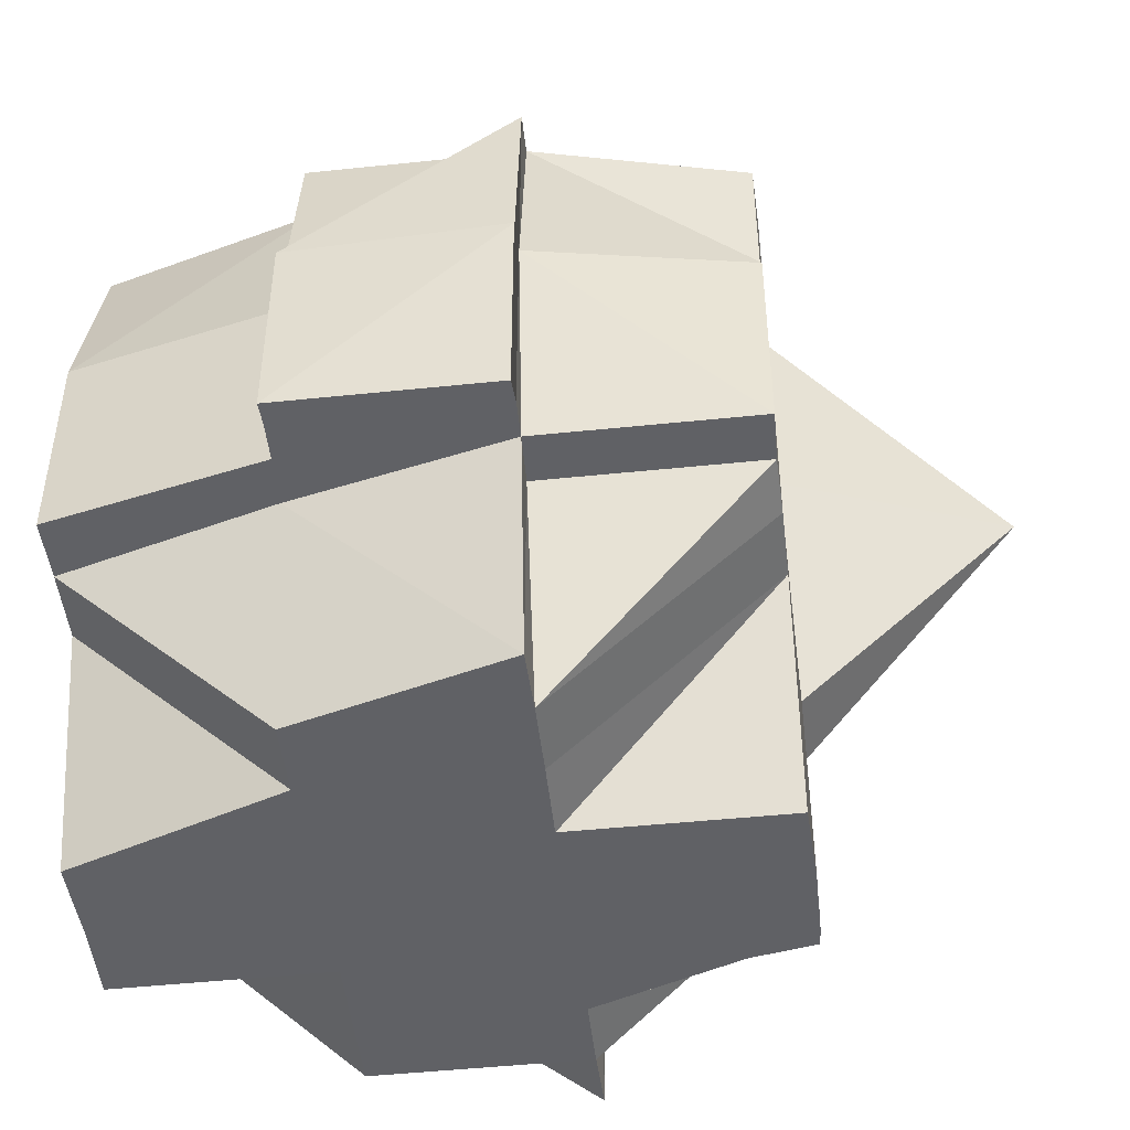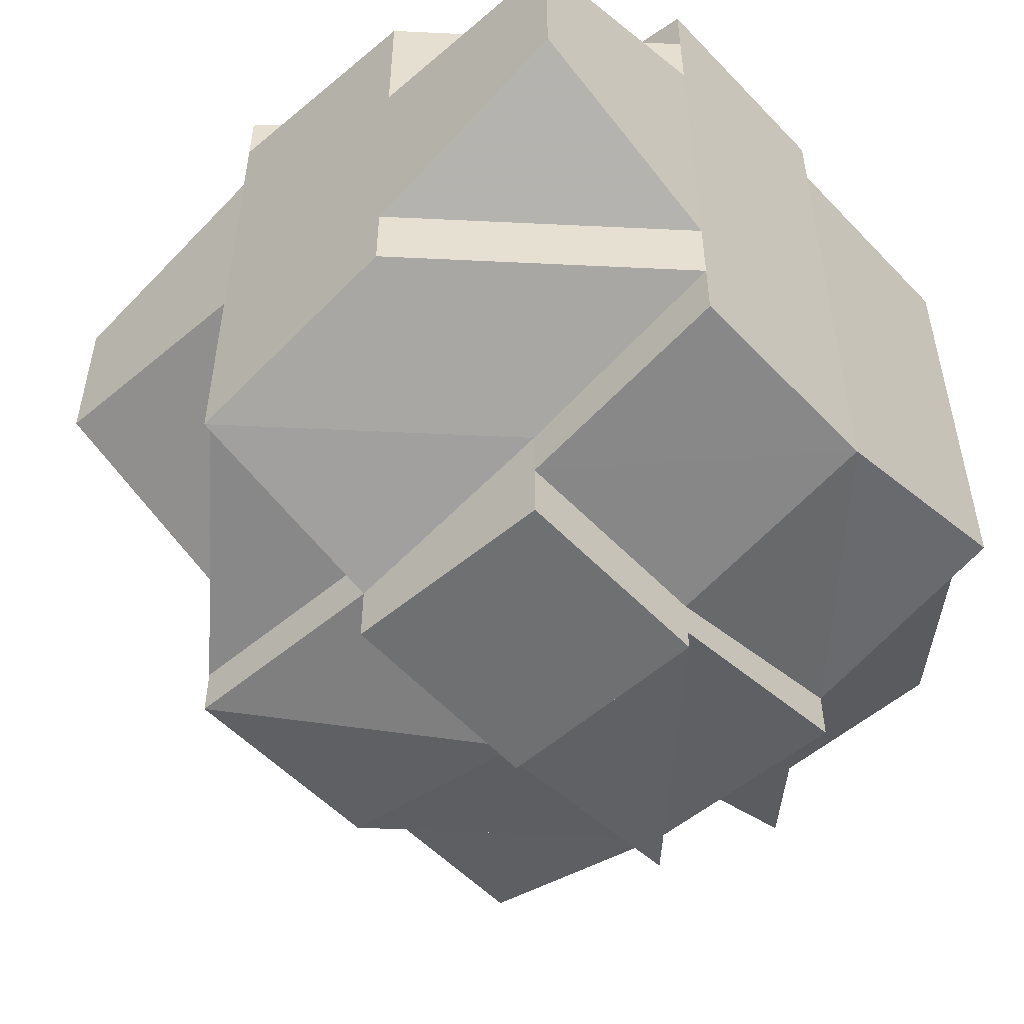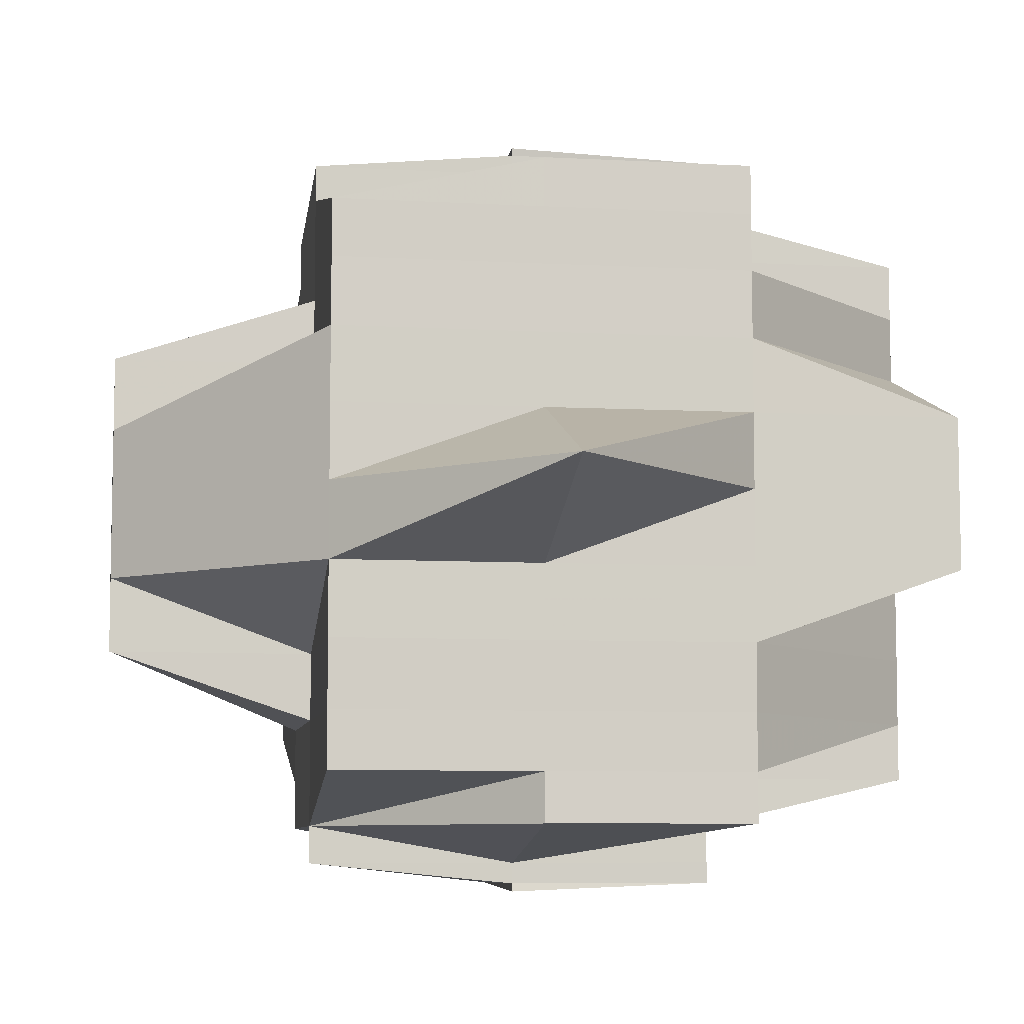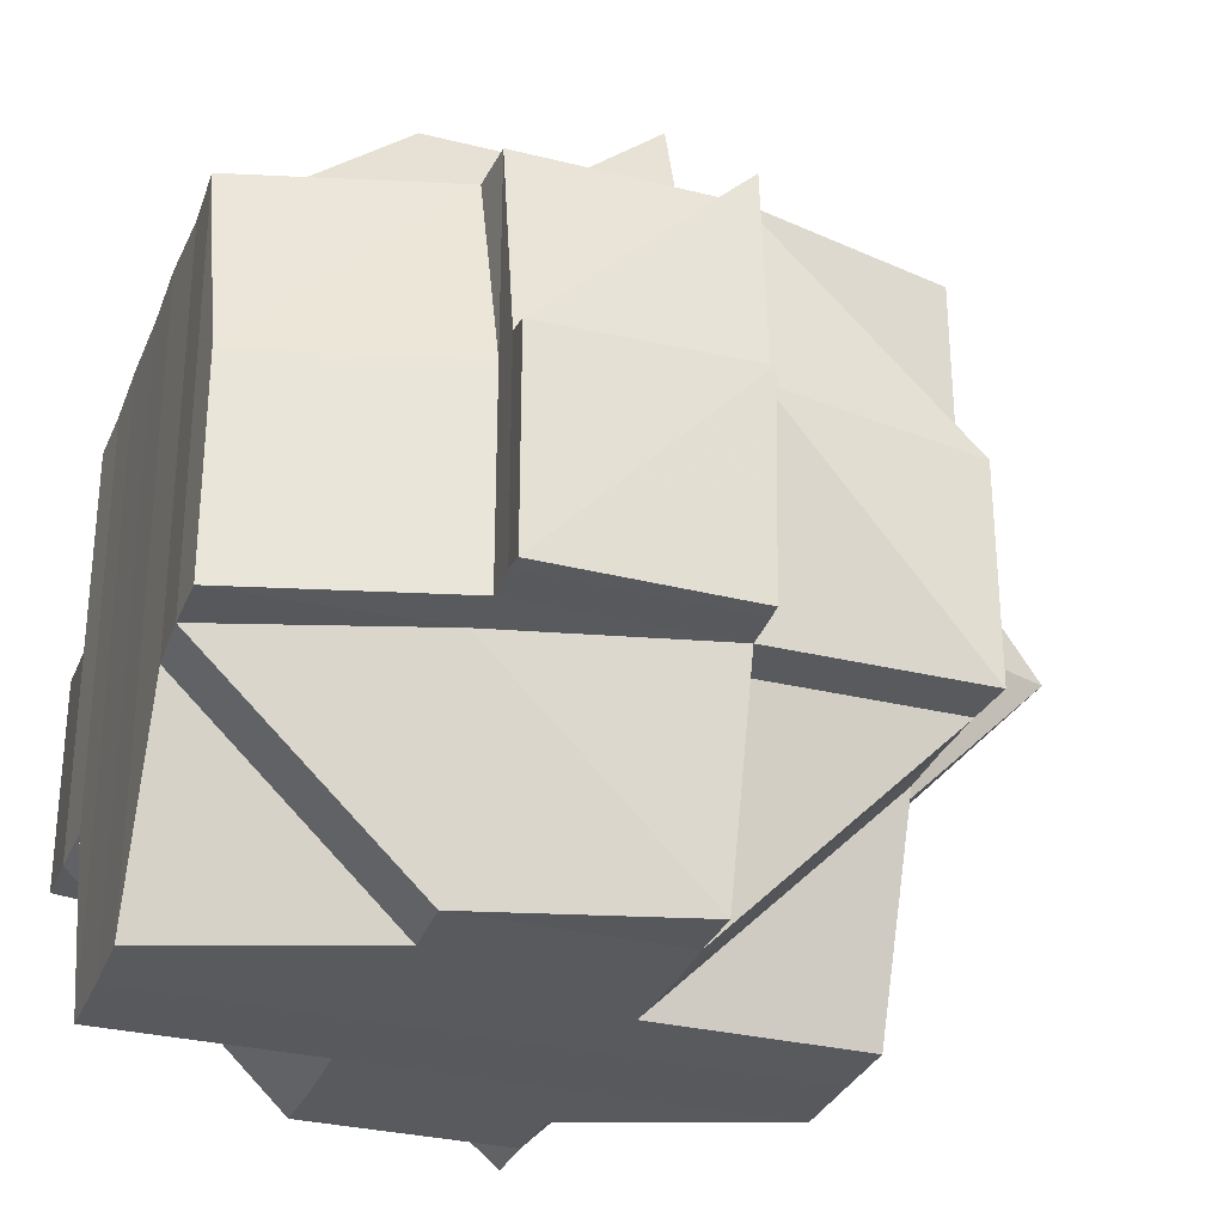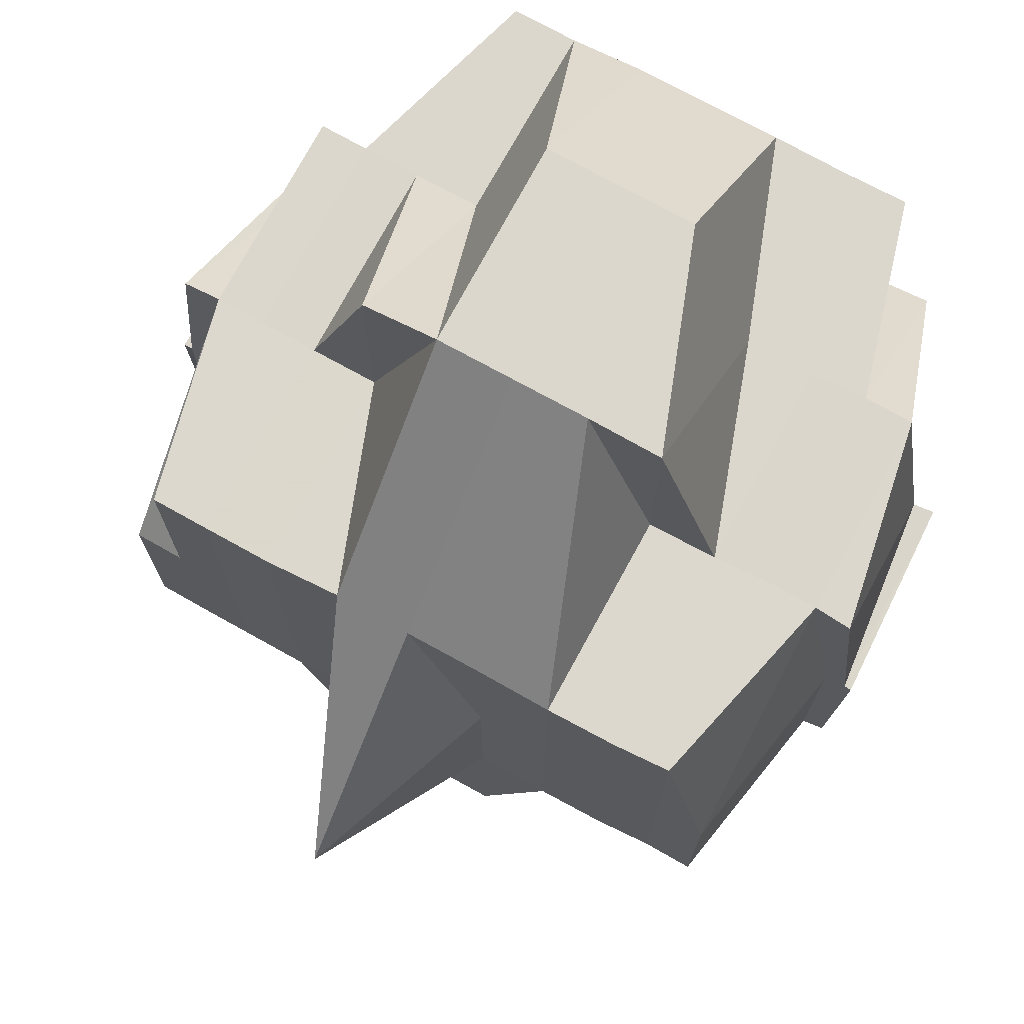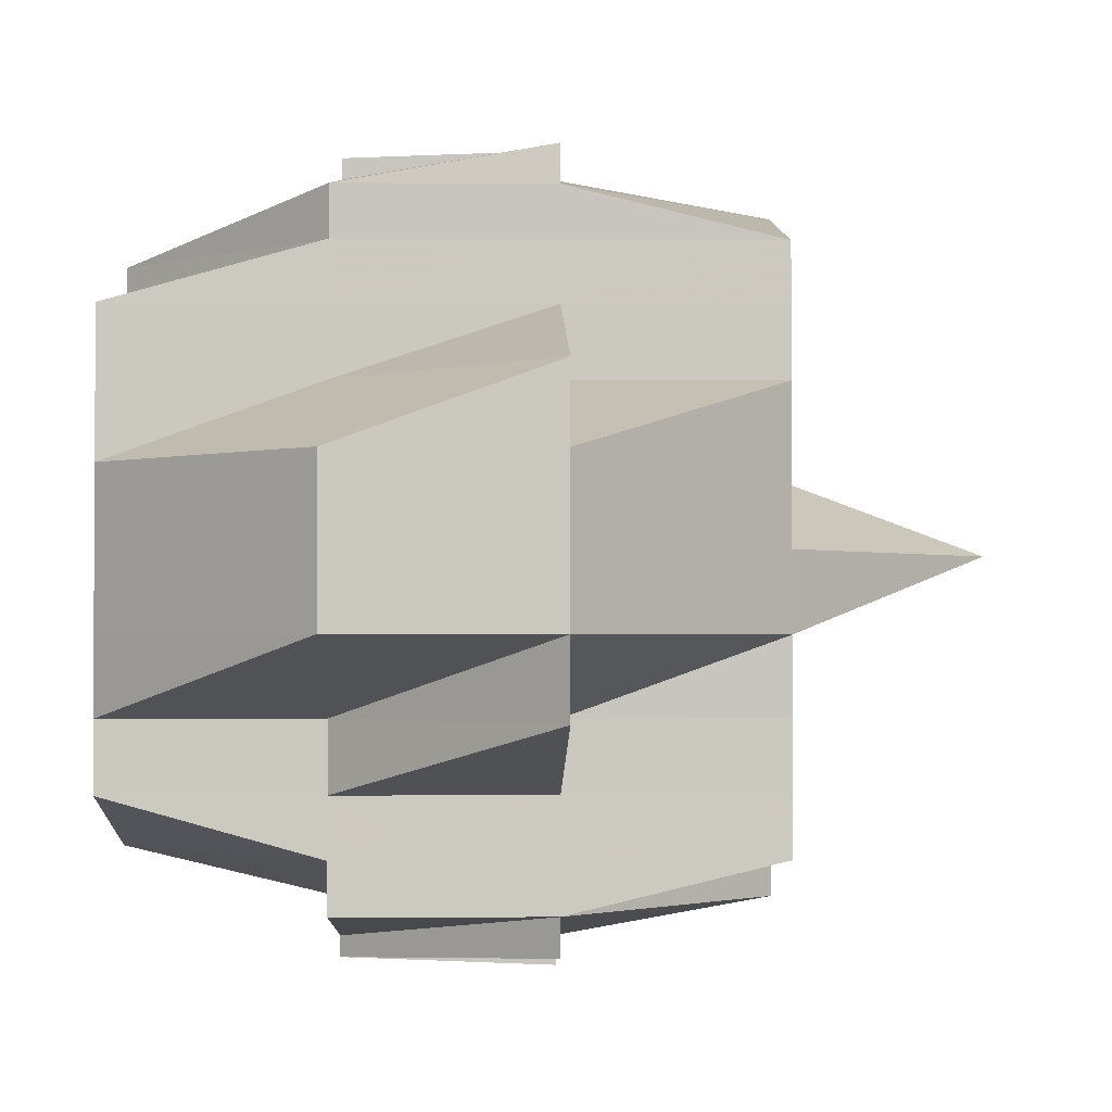
<metadata>
{"format":"obj","ext":"obj","renderer":"f3d","projection":"perspective","resolution":1024,"background":"white","views":[{"elev":-48.3,"azim":-173.4,"up":"+Y"},{"elev":-53.2,"azim":42.1,"up":"+Z"},{"elev":-7.7,"azim":-98.9,"up":"+Z"},{"elev":-30.4,"azim":160.5,"up":"+Y"},{"elev":73.2,"azim":-61.5,"up":"+Y"},{"elev":-1.8,"azim":178.3,"up":"+Z"}]}
</metadata>
<code>
o 1949
v 2253 1885 23.75
v 2253 1885 23.75
v 2253 1885 23.75
v 2253 1885 23.75
v 2253 1885 23.75
v 2253 1885 23.75
v 2253 1885 23.75
v 2253 1885 23.75
v 2253 1885 23.75
v 2253 1885 23.75
v 2253 1885 23.75
v 2253 1885 23.75
v 2253 1885 23.75
v 2253 1885 23.75
v 2253 1885 23.75
v 2253 1885 23.75
v 2253 1885 23.75
v 2253 1885 23.75
v 2253 1885 23.75
v 2253 1885 23.75
v 2253 1885 23.76
v 2253 1885 23.75
v 2253 1885 23.75
v 2253 1885 23.75
v 2253 1885 23.76
v 2253 1885 23.75
v 2253 1885 23.75
v 2253 1885 23.76
v 2253 1885 23.75
v 2253 1885 23.76
v 2253 1885 23.76
v 2253 1885 23.76
v 2253 1885 23.76
v 2253 1885 23.76
v 2253 1885 23.76
v 2253 1885 23.76
v 2253 1885 23.76
v 2253 1885 23.76
v 2253 1885 23.76
v 2253 1885 23.76
v 2253 1885 23.76
v 2253 1885 23.76
v 2253 1885 23.76
v 2253 1885 23.76
v 2253 1885 23.76
v 2253 1885 23.76
v 2253 1885 23.75
v 2253 1885 23.76
v 2253 1885 23.77
v 2253 1885 23.77
v 2253 1885 23.77
v 2253 1885 23.77
v 2253 1885 23.76
v 2253 1885 23.77
v 2253 1885 23.77
v 2253 1885 23.77
v 2253 1885 23.77
v 2253 1885 23.77
v 2253 1885 23.77
v 2253 1885 23.77
v 2253 1885 23.77
v 2253 1885 23.77
v 2253 1885 23.77
v 2253 1885 23.77
v 2253 1885 23.78
v 2253 1885 23.77
v 2253 1885 23.77
v 2253 1885 23.76
v 2253 1885 23.76
v 2253 1885 23.77
v 2253 1885 23.77
v 2253 1885 23.76
v 2253 1885 23.76
v 2253 1885 23.76
v 2253 1885 23.76
v 2253 1885 23.76
v 2253 1885 23.76
v 2253 1885 23.76
v 2253 1885 23.75
v 2253 1885 23.75
v 2253 1885 23.75
v 2253 1885 23.76
v 2253 1885 23.76
v 2253 1885 23.76
v 2253 1885 23.76
v 2253 1885 23.76
v 2253 1885 23.76
v 2253 1885 23.77
v 2253 1885 23.76
v 2253 1885 23.76
v 2253 1885 23.76
v 2253 1885 23.76
v 2253 1885 23.76
v 2253 1885 23.75
v 2253 1885 23.75
v 2253 1885 23.75
v 2253 1885 23.75
v 2253 1885 23.76
v 2253 1885 23.75
v 2253 1885 23.75
v 2253 1885 23.76
v 2253 1885 23.76
v 2253 1885 23.76
v 2253 1885 23.75
v 2253 1885 23.76
v 2253 1885 23.75
v 2253 1885 23.75
v 2253 1885 23.75
v 2253 1885 23.75
v 2253 1885 23.75
v 2253 1885 23.75
v 2253 1885 23.75
v 2253 1885 23.75
v 2253 1885 23.75
v 2253 1885 23.76
v 2253 1885 23.76
v 2253 1885 23.76
v 2253 1885 23.75
v 2253 1885 23.76
v 2253 1885 23.75
v 2253 1885 23.76
v 2253 1885 23.76
v 2253 1885 23.75
v 2253 1885 23.76
v 2253 1885 23.76
v 2253 1885 23.76
v 2253 1885 23.76
v 2253 1885 23.76
v 2253 1885 23.76
v 2253 1885 23.76
v 2253 1885 23.76
v 2253 1885 23.76
v 2253 1885 23.77
v 2253 1885 23.77
v 2253 1885 23.77
v 2253 1885 23.77
v 2253 1885 23.77
v 2253 1885 23.77
v 2253 1885 23.77
v 2253 1885 23.77
v 2253 1885 23.76
v 2253 1885 23.77
v 2253 1885 23.77
v 2253 1885 23.77
v 2253 1885 23.77
v 2253 1885 23.77
v 2253 1885 23.77
v 2253 1885 23.77
v 2253 1885 23.77
v 2253 1885 23.77
v 2253 1885 23.77
v 2253 1885 23.78
v 2253 1885 23.77
v 2253 1885 23.78
v 2253 1885 23.78
v 2253 1885 23.77
v 2253 1885 23.78
v 2253 1885 23.78
v 2253 1885 23.78
v 2253 1885 23.78
v 2253 1885 23.78
v 2253 1885 23.78
v 2253 1885 23.78
v 2253 1885 23.78
v 2253 1885 23.78
v 2253 1885 23.78
v 2253 1885 23.78
v 2253 1885 23.79
v 2253 1885 23.79
v 2253 1885 23.79
v 2253 1885 23.79
v 2253 1885 23.79
v 2253 1885 23.79
v 2253 1885 23.79
v 2253 1885 23.79
v 2253 1885 23.79
v 2253 1885 23.79
v 2253 1885 23.79
v 2253 1885 23.79
v 2253 1885 23.79
v 2253 1885 23.78
v 2253 1885 23.78
v 2253 1885 23.78
v 2253 1885 23.78
v 2253 1885 23.78
v 2253 1885 23.78
v 2253 1885 23.79
v 2253 1885 23.79
v 2253 1885 23.79
v 2253 1885 23.79
v 2253 1885 23.79
v 2253 1885 23.79
v 2253 1885 23.79
v 2253 1885 23.79
v 2253 1885 23.79
v 2253 1885 23.79
v 2253 1885 23.78
v 2253 1885 23.79
v 2253 1885 23.78
v 2253 1885 23.78
v 2253 1885 23.78
v 2253 1885 23.78
v 2253 1885 23.79
v 2253 1885 23.78
v 2253 1885 23.79
v 2253 1885 23.78
v 2253 1885 23.78
v 2253 1885 23.78
v 2253 1885 23.78
v 2253 1885 23.78
v 2253 1885 23.78
v 2253 1885 23.79
v 2253 1885 23.78
v 2253 1885 23.78
v 2253 1885 23.78
v 2253 1885 23.78
v 2253 1885 23.78
v 2253 1885 23.79
v 2253 1885 23.79
v 2253 1885 23.78
v 2253 1885 23.78
v 2253 1885 23.78
v 2253 1885 23.78
v 2253 1885 23.77
v 2253 1885 23.79
v 2253 1885 23.79
v 2253 1885 23.79
v 2253 1885 23.79
v 2253 1885 23.79
v 2253 1885 23.79
v 2253 1885 23.79
v 2253 1885 23.79
v 2253 1885 23.79
v 2253 1885 23.79
v 2253 1885 23.79
v 2253 1885 23.79
v 2253 1885 23.79
v 2253 1885 23.78
v 2253 1885 23.78
v 2253 1885 23.77
v 2253 1885 23.78
v 2253 1885 23.77
v 2253 1885 23.77
v 2253 1885 23.78
v 2253 1885 23.77
v 2253 1885 23.77
v 2253 1885 23.78
v 2253 1885 23.77
v 2253 1885 23.78
v 2253 1885 23.77
v 2253 1885 23.78
v 2253 1885 23.78
v 2253 1885 23.78
v 2253 1885 23.78
v 2253 1885 23.78
v 2253 1885 23.78
v 2253 1885 23.78
v 2253 1885 23.77
v 2253 1885 23.78
v 2253 1885 23.78
v 2253 1885 23.77
v 2253 1885 23.77
v 2253 1885 23.77
v 2253 1885 23.77
v 2253 1885 23.78
v 2253 1885 23.77
v 2253 1885 23.77
v 2253 1885 23.77
v 2253 1885 23.77
v 2253 1885 23.75
v 2253 1885 23.75
v 2253 1885 23.75
v 2253 1885 23.75
v 2253 1885 23.75
v 2253 1885 23.75
v 2253 1885 23.75
v 2253 1885 23.75
v 2253 1885 23.76
v 2253 1885 23.76
v 2253 1885 23.75
v 2253 1885 23.76
v 2253 1885 23.76
v 2253 1885 23.76
v 2253 1885 23.76
v 2253 1885 23.76
v 2253 1885 23.78
v 2253 1885 23.78
v 2253 1885 23.77
v 2253 1885 23.78
v 2253 1885 23.78
v 2253 1885 23.78
v 2253 1885 23.78
v 2253 1885 23.78
v 2253 1885 23.78
v 2253 1885 23.78
v 2253 1885 23.79
v 2253 1885 23.78
v 2253 1885 23.79
v 2253 1885 23.78
v 2253 1885 23.79
v 2253 1885 23.79
v 2253 1885 23.78
v 2253 1885 23.78
v 2253 1885 23.79
v 2253 1885 23.78
v 2253 1885 23.79
v 2253 1885 23.79
v 2253 1885 23.79
v 2253 1885 23.79
v 2253 1885 23.79
f 1 2 3
f 1 4 5
f 6 7 3
f 8 9 6
f 9 10 11
f 11 12 13
f 12 14 7
f 12 15 14
f 16 17 13
f 17 18 19
f 20 21 15
f 20 22 12
f 23 20 12
f 24 25 20
f 26 23 27
f 22 28 29
f 30 31 26
f 31 32 20
f 33 34 31
f 31 35 32
f 36 35 31
f 35 37 32
f 32 37 38
f 36 39 35
f 35 40 37
f 39 40 35
f 41 39 36
f 40 42 37
f 37 42 43
f 37 44 45
f 46 45 47
f 42 48 44
f 42 49 48
f 40 50 42
f 39 51 40
f 52 50 53
f 54 55 50
f 50 56 42
f 56 57 42
f 50 58 56
f 55 59 58
f 60 58 50
f 58 61 56
f 56 61 57
f 58 62 61
f 63 62 58
f 61 64 57
f 63 65 62
f 62 66 61
f 61 66 64
f 62 65 66
f 57 64 67
f 57 67 68
f 69 70 68
f 68 71 72
f 73 72 74
f 75 69 76
f 77 75 28
f 43 76 28
f 78 28 79
f 79 80 81
f 28 82 80
f 28 76 83
f 76 84 83
f 85 86 84
f 84 87 83
f 86 88 89
f 84 89 87
f 90 89 84
f 83 87 91
f 89 92 93
f 83 91 94
f 95 94 96
f 97 98 94
f 94 91 99
f 94 99 100
f 87 101 91
f 91 101 102
f 91 103 104
f 101 105 103
f 100 104 106
f 107 106 108
f 109 100 107
f 100 110 111
f 110 112 113
f 99 114 112
f 115 116 101
f 99 117 118
f 118 119 120
f 117 121 114
f 122 117 123
f 124 125 117
f 126 127 121
f 117 126 128
f 129 126 117
f 129 130 126
f 126 41 36
f 130 41 126
f 131 130 129
f 101 131 129
f 132 131 101
f 130 133 41
f 133 134 41
f 41 134 39
f 135 133 130
f 134 51 39
f 135 136 133
f 137 138 134
f 139 135 130
f 131 139 130
f 51 140 141
f 142 139 131
f 132 142 131
f 139 143 135
f 143 136 135
f 142 144 139
f 144 143 139
f 145 142 132
f 89 145 132
f 67 145 89
f 136 146 147
f 67 148 145
f 145 149 142
f 149 144 142
f 148 149 145
f 64 148 67
f 148 150 149
f 64 151 148
f 151 150 148
f 66 151 64
f 151 152 150
f 150 153 149
f 149 153 144
f 66 154 151
f 154 152 151
f 65 154 66
f 152 155 156
f 157 158 155
f 154 159 152
f 65 160 154
f 160 159 154
f 161 160 65
f 161 162 160
f 163 162 164
f 162 165 166
f 159 167 157
f 168 169 165
f 168 170 169
f 171 172 170
f 173 174 168
f 174 171 175
f 176 175 168
f 177 178 176
f 178 179 180
f 181 173 182
f 183 182 184
f 182 185 186
f 182 187 185
f 188 180 187
f 189 188 190
f 191 192 190
f 192 193 194
f 190 188 195
f 195 188 196
f 195 187 197
f 198 195 199
f 200 197 201
f 200 195 202
f 203 190 204
f 204 205 206
f 204 200 207
f 208 203 204
f 208 204 209
f 210 203 208
f 210 208 211
f 211 208 209
f 212 203 210
f 213 214 211
f 215 213 216
f 211 209 217
f 167 212 210
f 218 212 167
f 218 219 212
f 212 219 203
f 217 209 220
f 209 221 222
f 209 222 223
f 217 223 224
f 219 225 226
f 219 227 225
f 228 229 227
f 230 229 231
f 232 231 233
f 234 219 235
f 175 236 219
f 237 236 234
f 238 239 217
f 240 238 153
f 241 217 153
f 153 217 242
f 153 242 144
f 144 242 143
f 242 243 143
f 143 243 136
f 242 244 243
f 243 245 136
f 243 244 245
f 136 245 246
f 245 247 248
f 245 248 146
f 249 244 250
f 244 251 245
f 252 253 244
f 244 207 251
f 253 254 207
f 255 207 244
f 207 256 251
f 207 200 256
f 251 256 257
f 251 257 258
f 256 259 257
f 256 182 259
f 259 182 161
f 259 161 260
f 257 259 260
f 260 161 65
f 260 65 63
f 261 260 63
f 257 260 261
f 258 257 261
f 261 262 263
f 264 265 258
f 258 261 266
f 266 263 140
f 266 261 60
f 267 258 266
f 138 264 267
f 268 258 267
f 267 266 51
f 51 266 269
f 134 267 51
f 246 267 134
f 270 271 272
f 271 273 274
f 275 276 277
f 278 279 280
f 281 282 279
f 283 284 285
f 286 287 288
f 289 290 287
f 159 291 292
f 167 293 291
f 294 167 159
f 295 296 294
f 297 298 167
f 299 297 159
f 300 301 302
f 303 304 305
f 306 307 308
f 308 309 310

</code>
